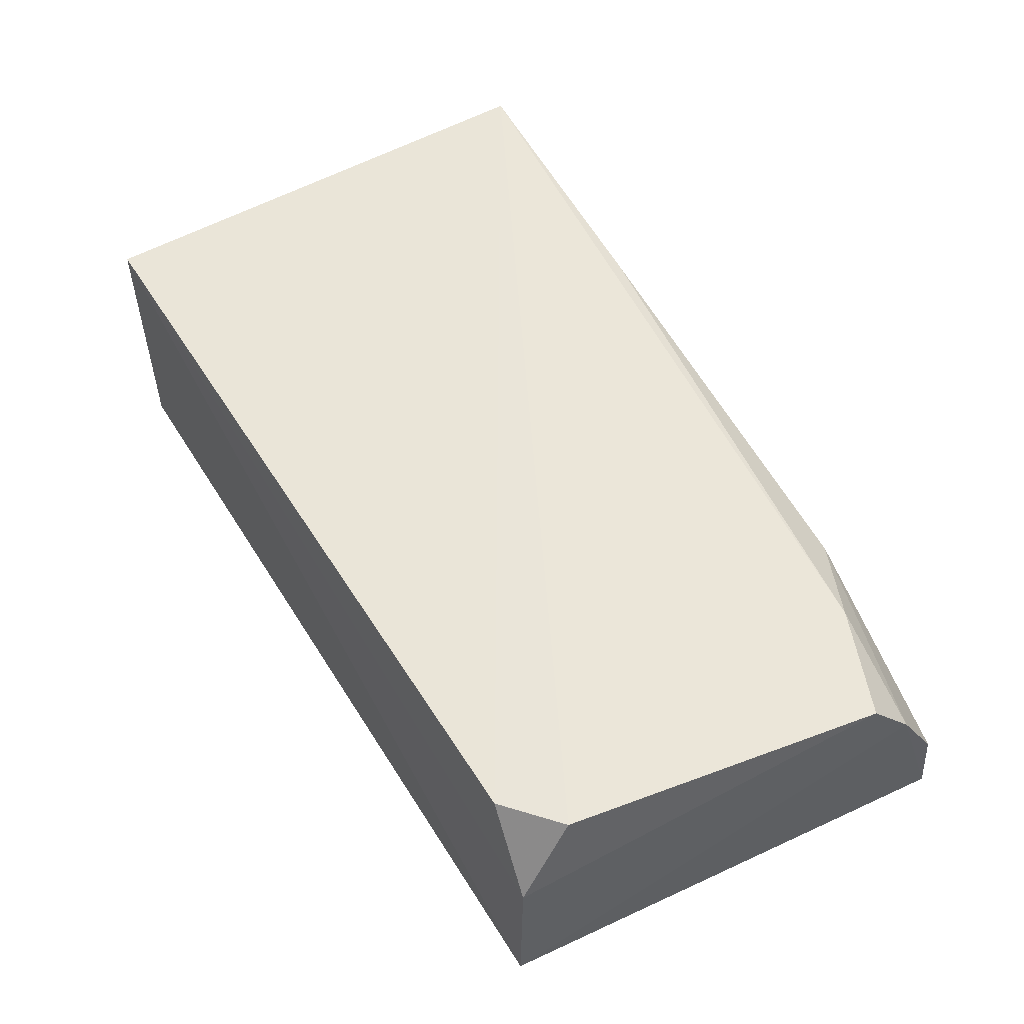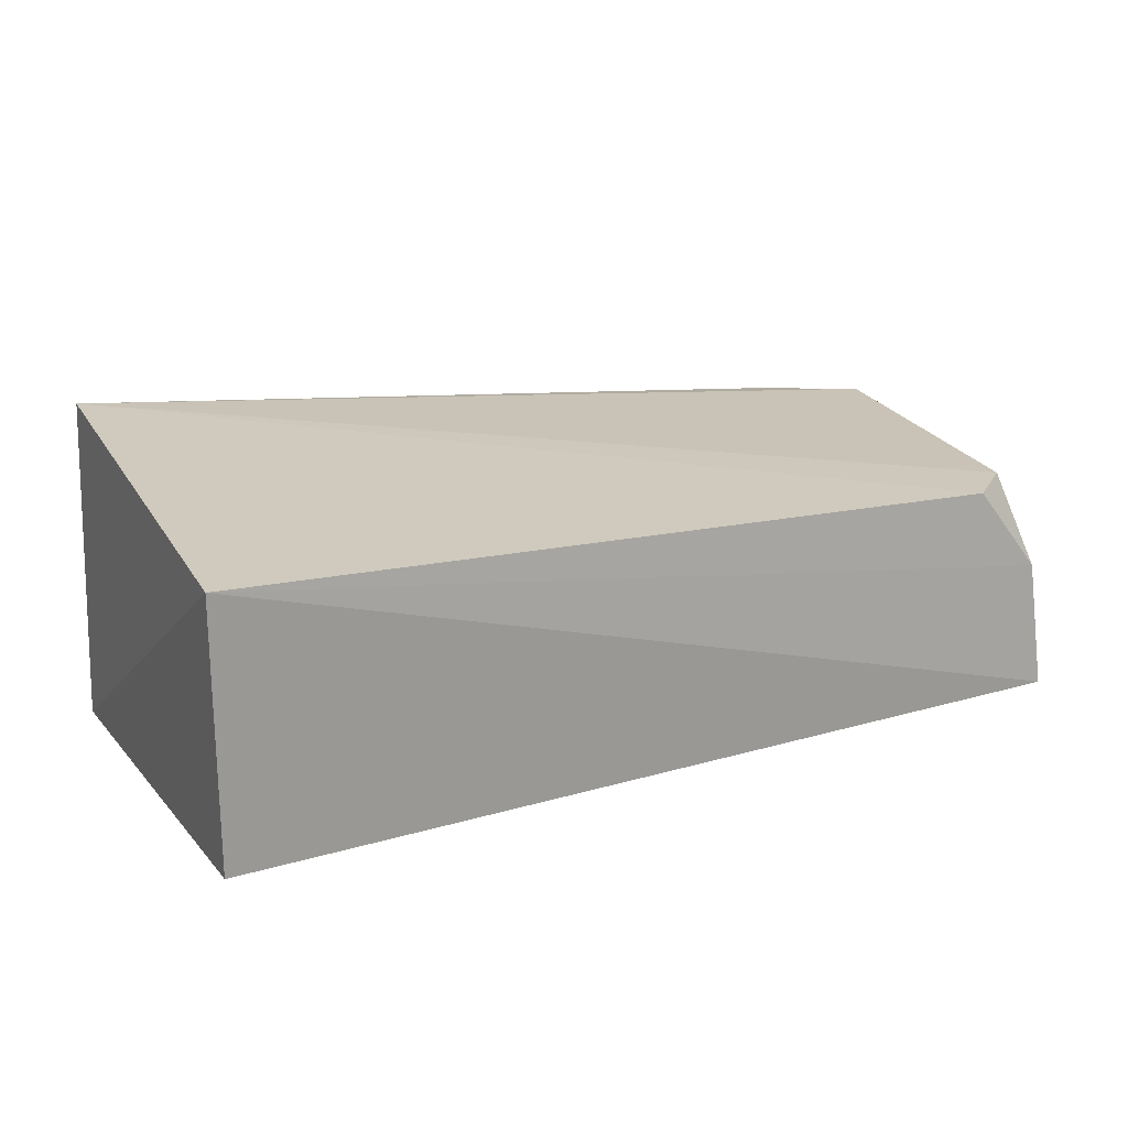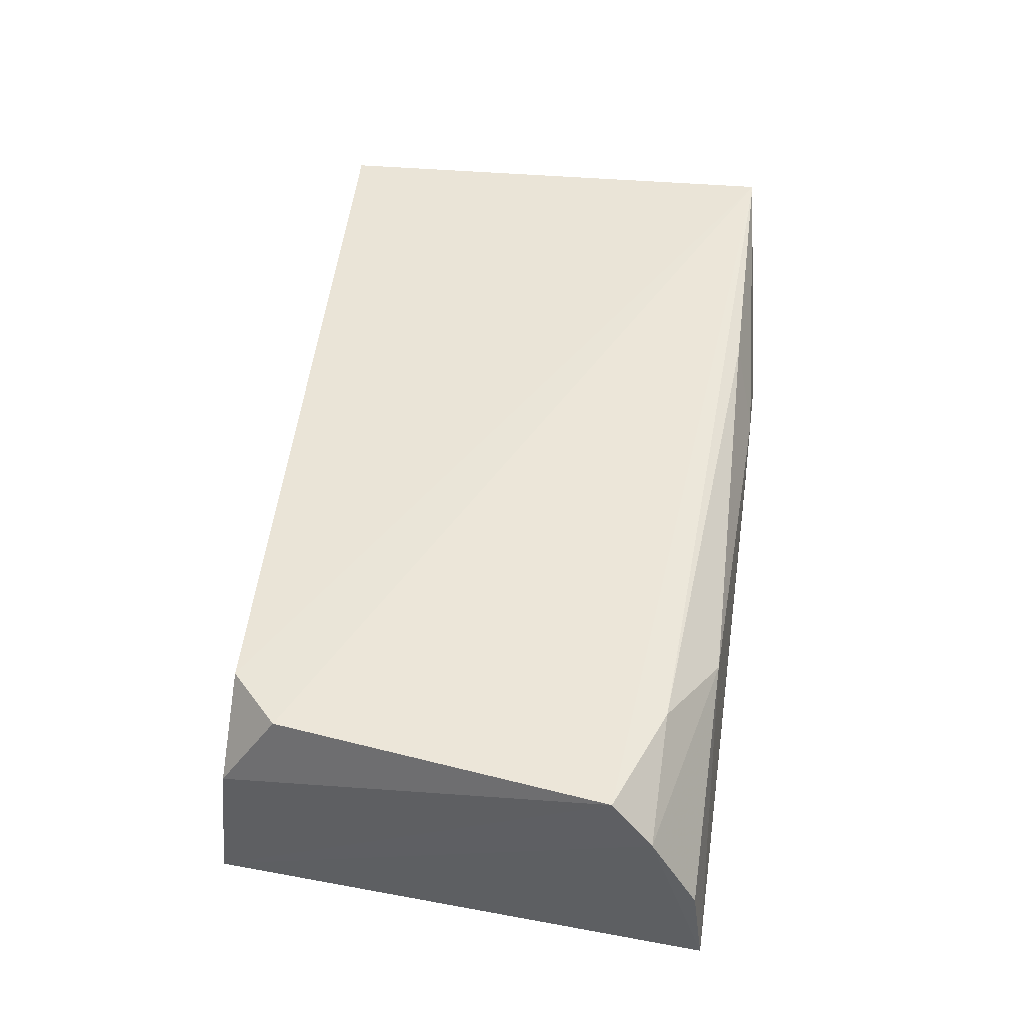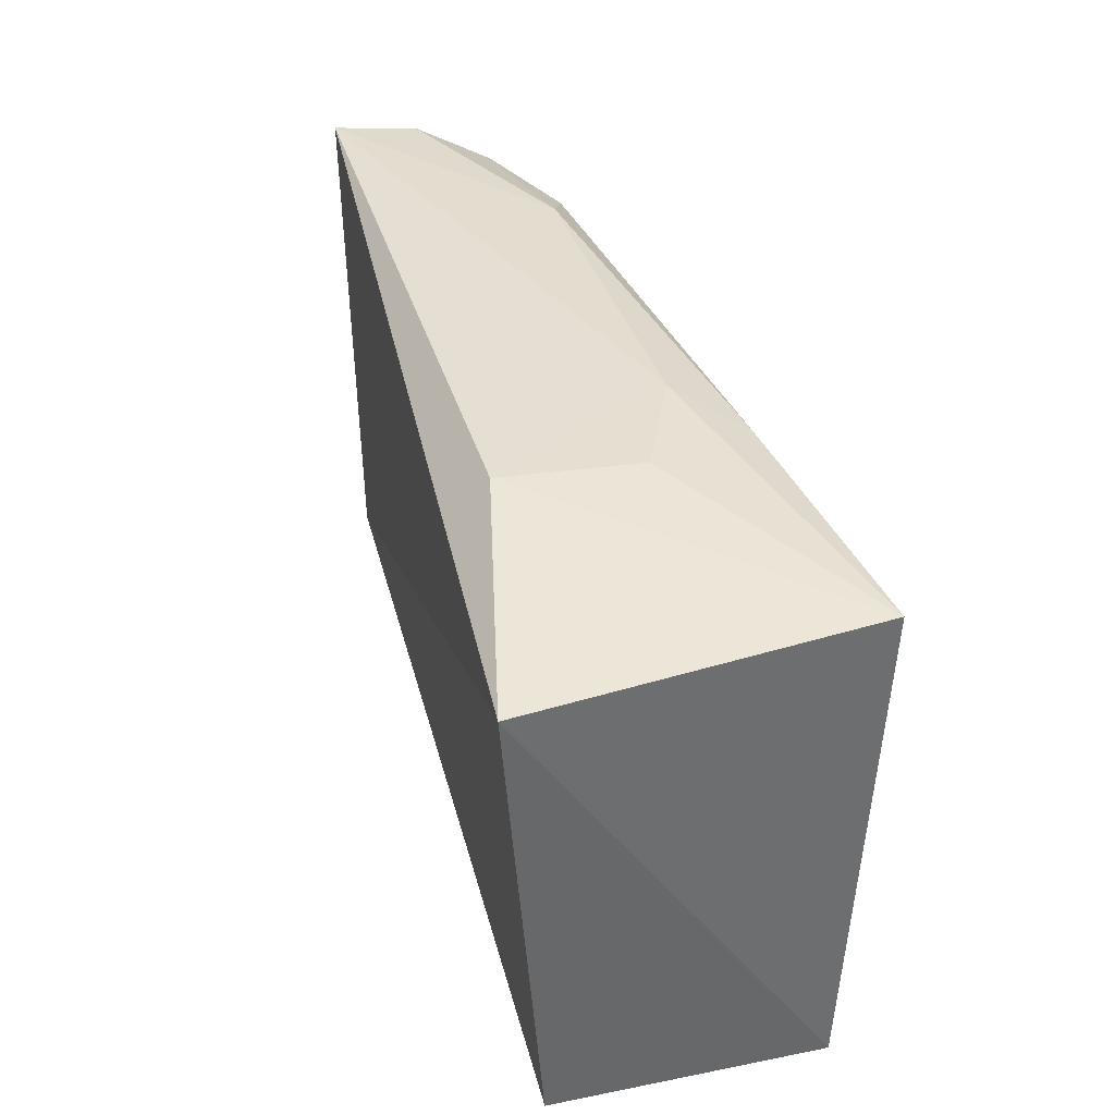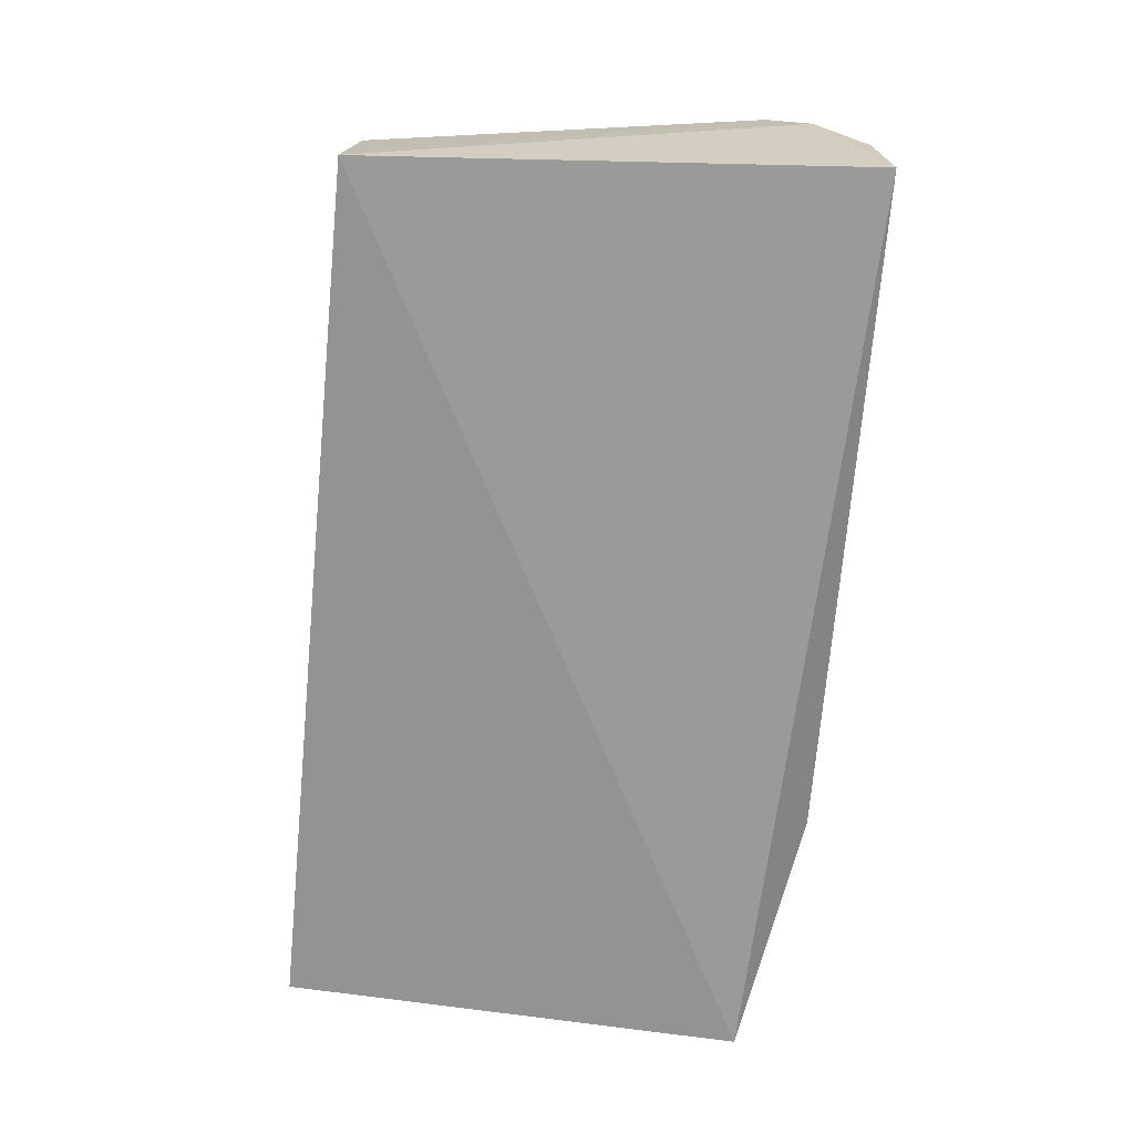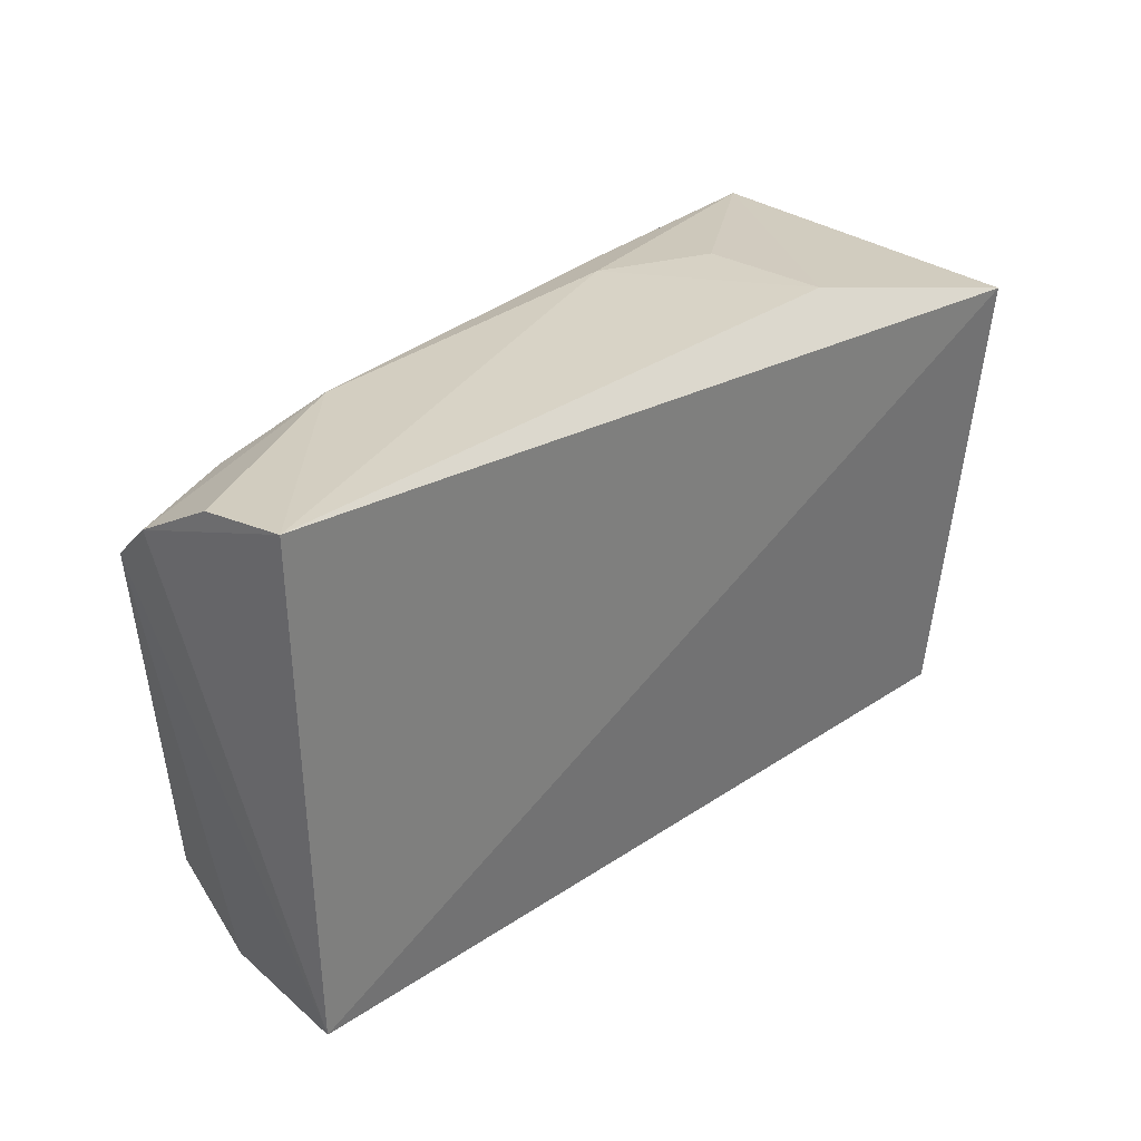
<metadata>
{"format":"obj","ext":"obj","renderer":"f3d","projection":"perspective","resolution":1024,"background":"white","views":[{"elev":53.6,"azim":61.6,"up":"+Z"},{"elev":21.3,"azim":-24.1,"up":"+Z"},{"elev":44.9,"azim":99.7,"up":"+Z"},{"elev":36.0,"azim":-104.6,"up":"+Y"},{"elev":-66.7,"azim":86.9,"up":"+Z"},{"elev":29.5,"azim":132.5,"up":"+Y"}]}
</metadata>
<code>
v 0.235 0.06998 -0.08814
v 0.2572 0.06627 -0.149
v 0.2622 0.2038 -0.1259
v 0.007423 0.194 -0.06799
v 0.007576 0.0546 -0.1508
v 0.2605 0.1793 -0.09013
v 0.007576 0.0546 -0.07505
v 0.002897 0.1873 -0.1618
v 0.2018 0.2026 -0.09776
v 0.2501 0.08476 -0.0887
v 0.2625 0.1908 -0.1029
v 0.2534 0.06902 -0.1125
v 0.262 0.2069 -0.1507
v 0.2285 0.1903 -0.08897
v 0.07011 0.2038 -0.1476
v 0.08459 0.1967 -0.0775
v 0.1004 0.2032 -0.09501
v 0.06847 0.2028 -0.109
f 7 5 2
f 7 1 4
f 8 2 5
f 8 7 4
f 8 5 7
f 10 6 4
f 10 4 1
f 11 6 2
f 11 3 9
f 12 7 2
f 12 1 7
f 12 10 1
f 12 2 6
f 12 6 10
f 13 2 8
f 13 11 2
f 13 3 11
f 13 9 3
f 14 4 6
f 14 11 9
f 14 6 11
f 15 13 8
f 15 8 4
f 16 14 9
f 16 4 14
f 17 9 13
f 17 13 15
f 17 16 9
f 17 4 16
f 18 17 15
f 18 15 4
f 18 4 17

</code>
